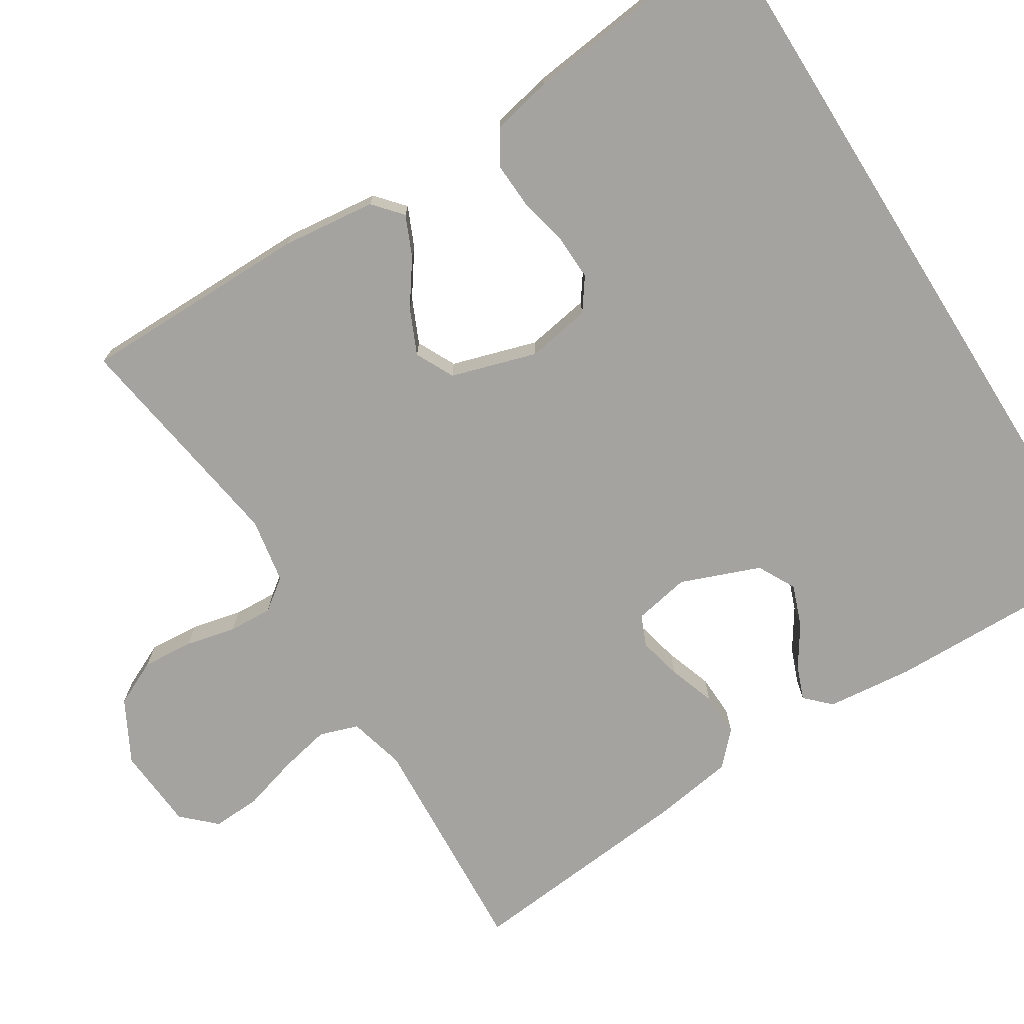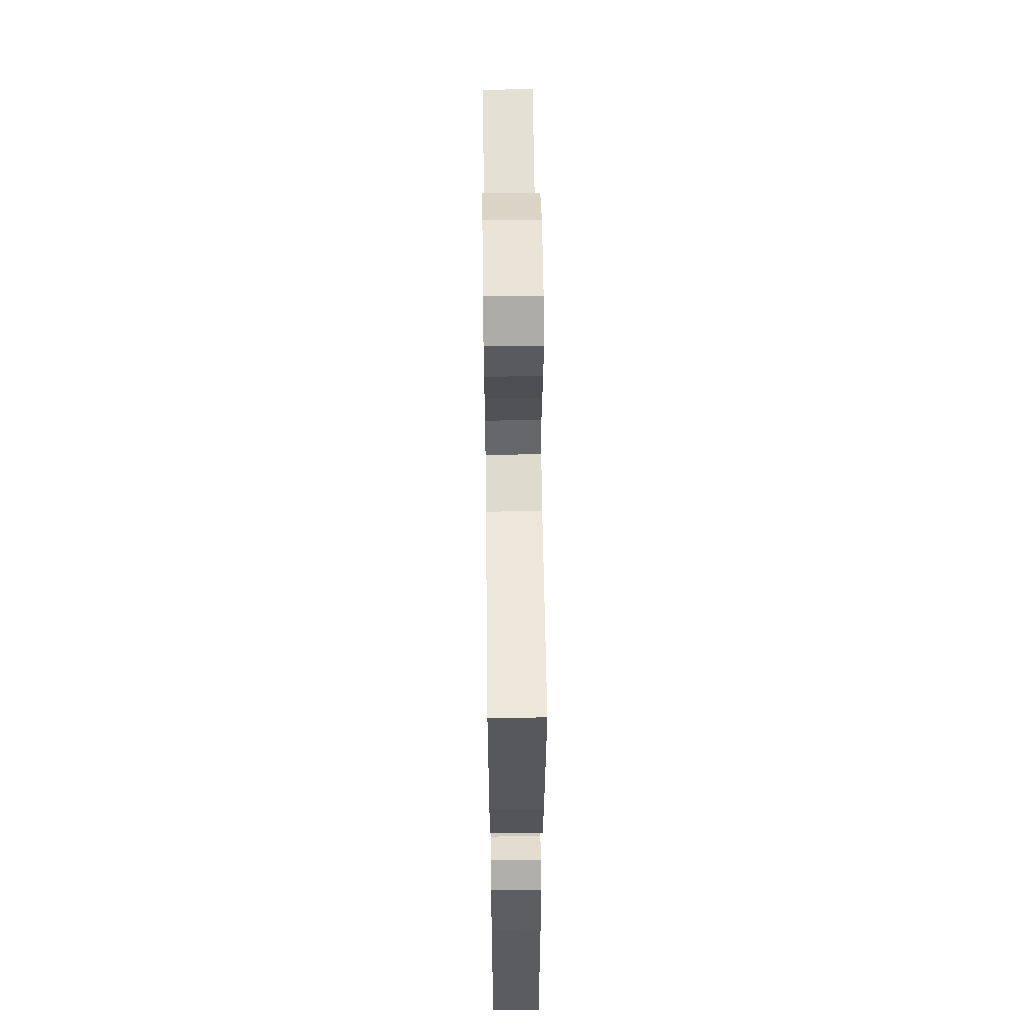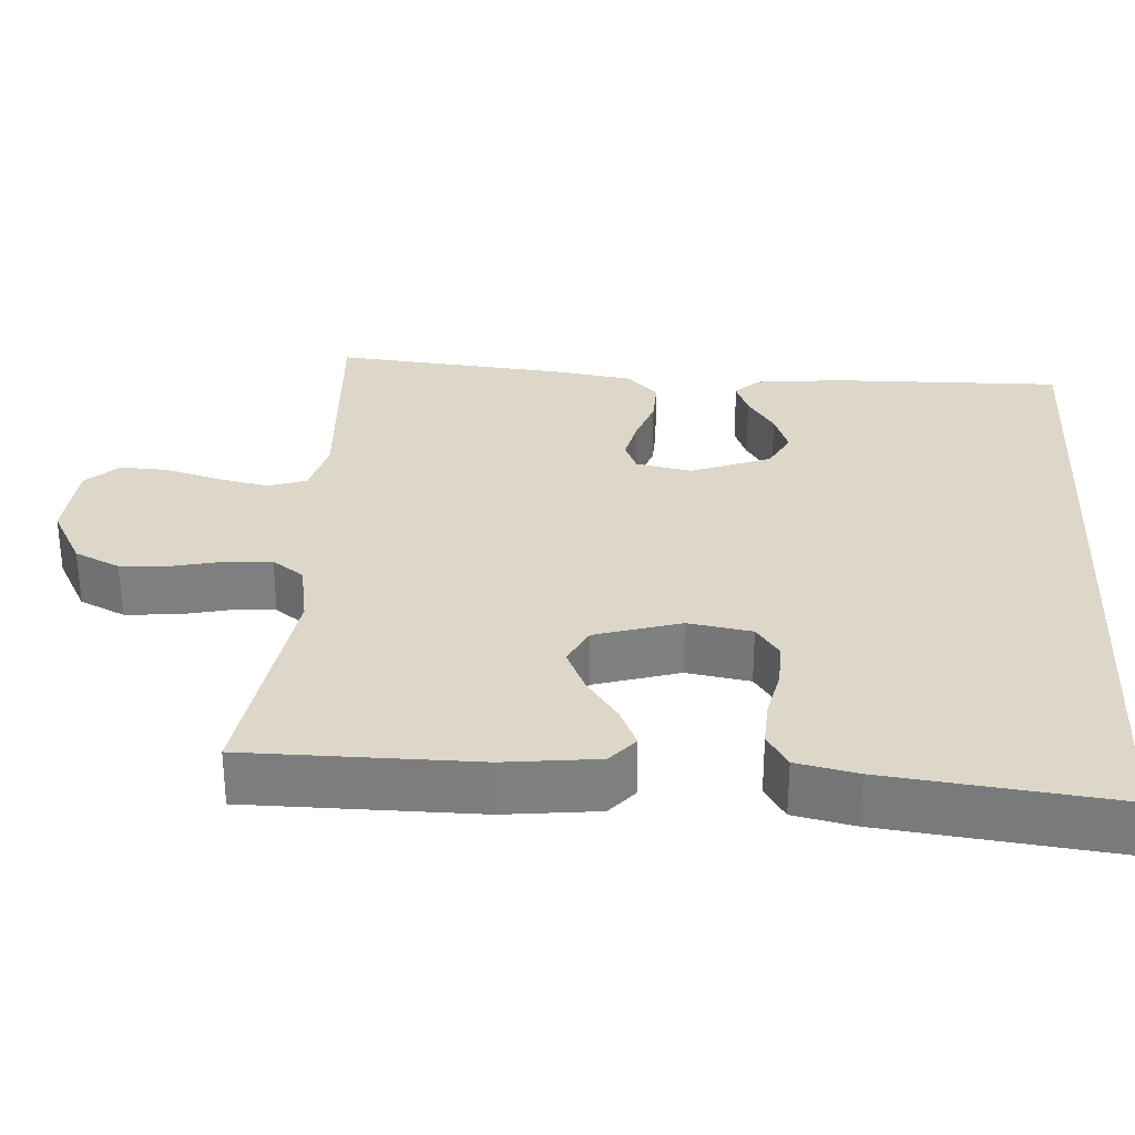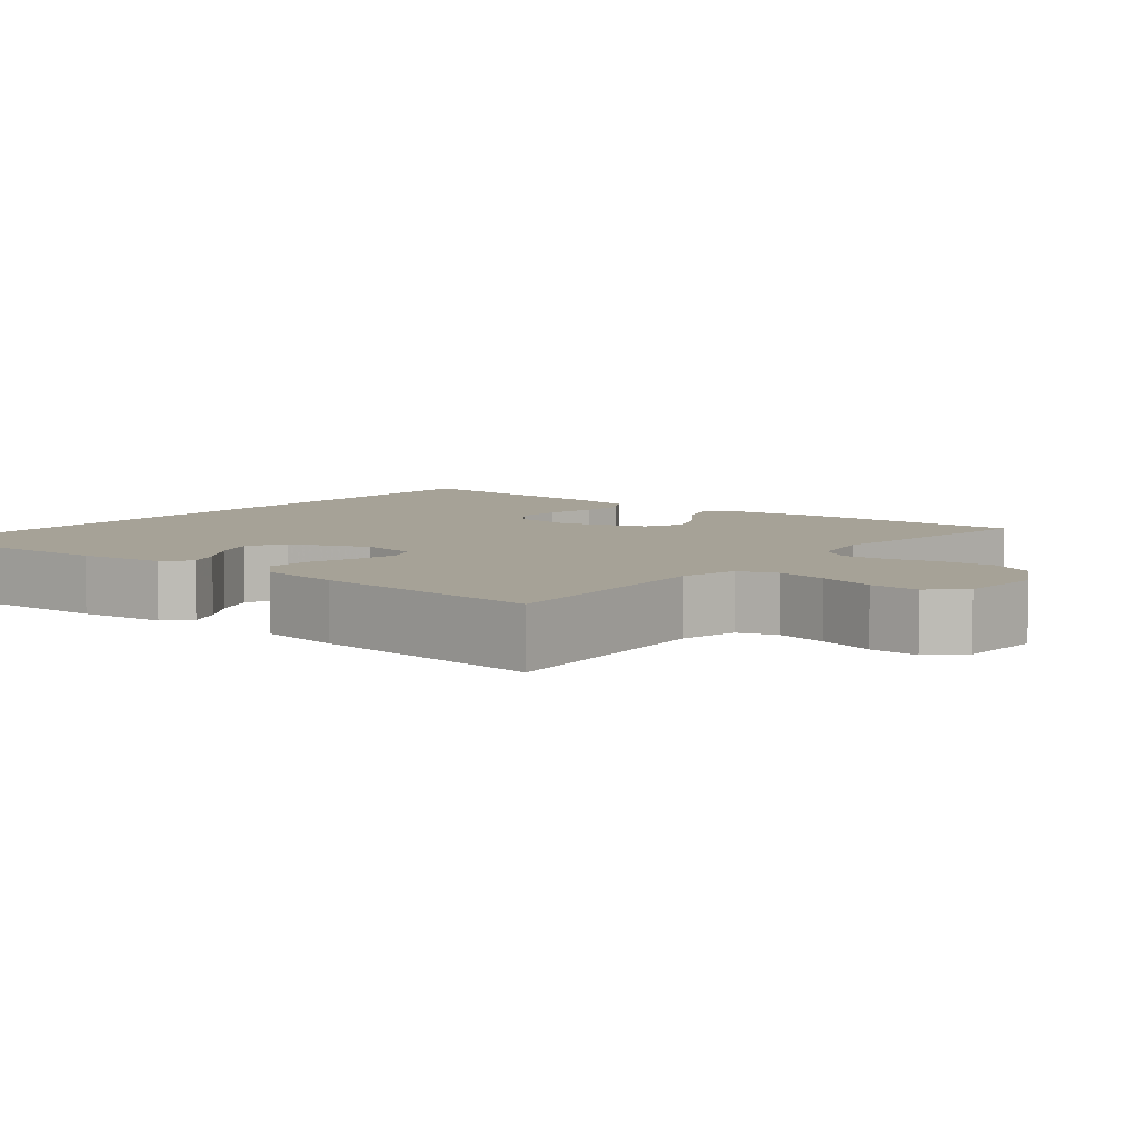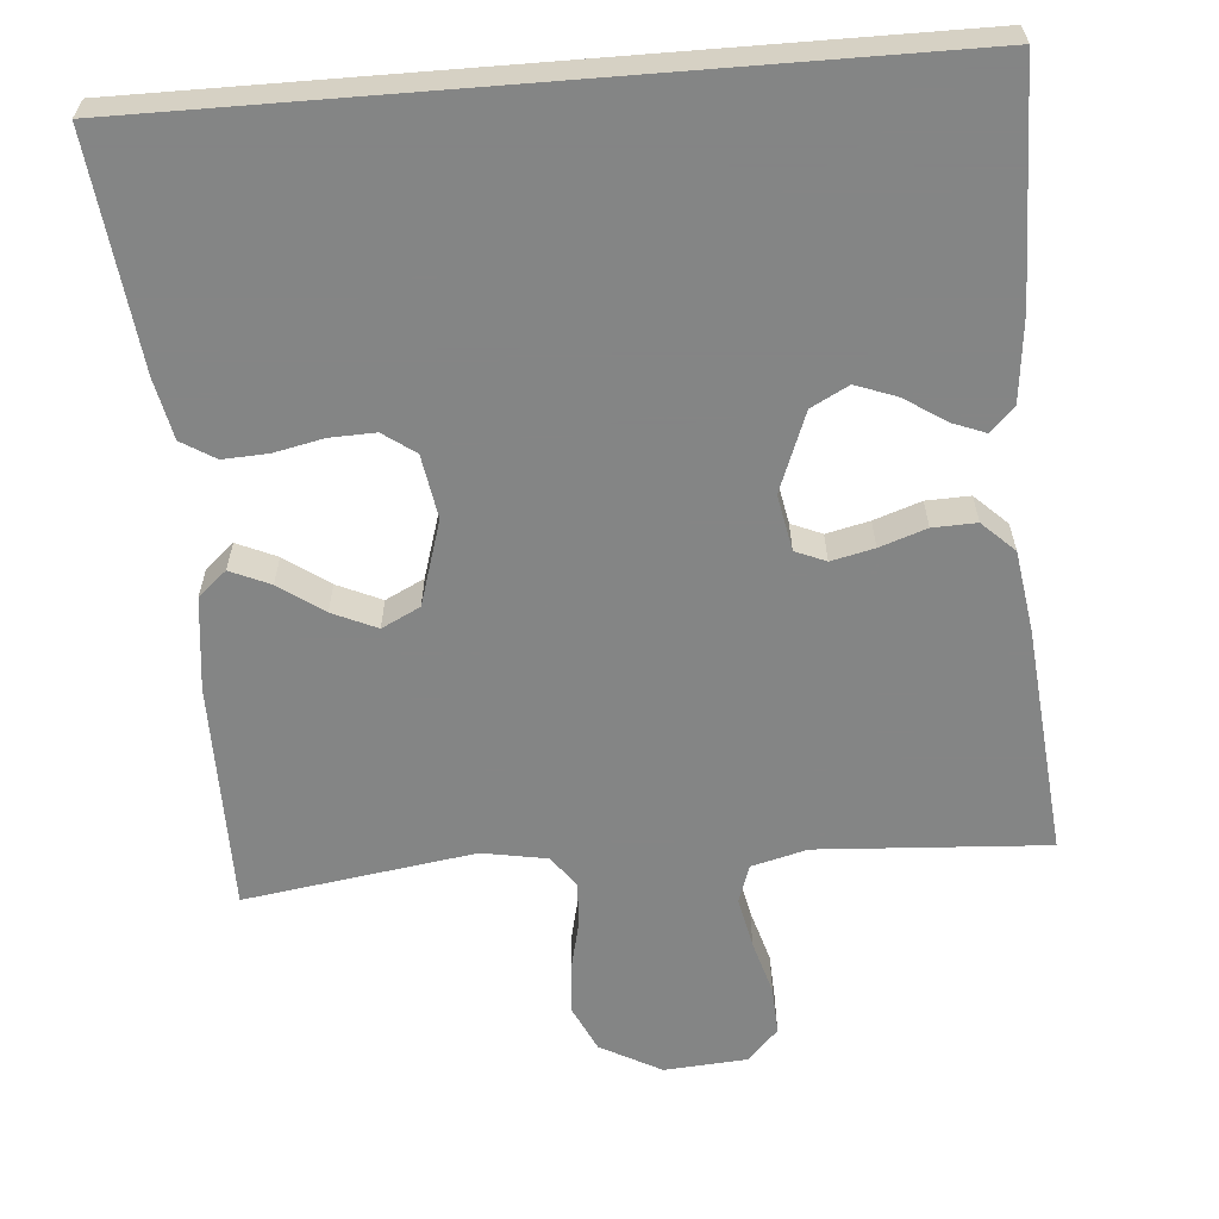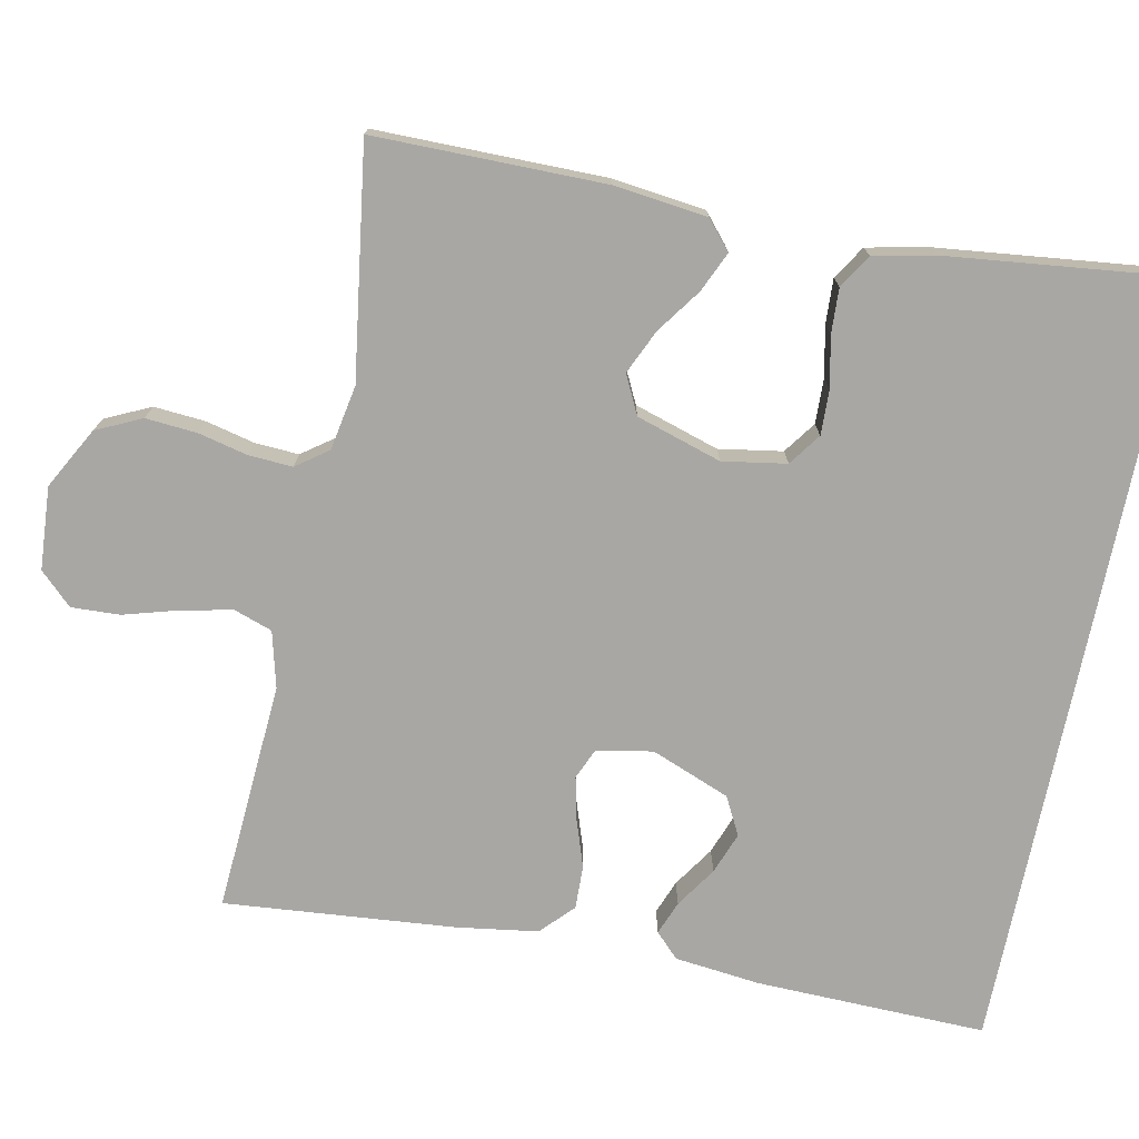
<metadata>
{"format":"obj","ext":"obj","renderer":"f3d","projection":"perspective","resolution":1024,"background":"white","views":[{"elev":-73.0,"azim":122.1,"up":"+Y"},{"elev":56.7,"azim":-90.7,"up":"+Z"},{"elev":30.3,"azim":93.6,"up":"+Y"},{"elev":6.5,"azim":-51.9,"up":"+Y"},{"elev":-61.6,"azim":-175.4,"up":"+Y"},{"elev":-74.8,"azim":78.3,"up":"+Y"}]}
</metadata>
<code>
v 0.533 0.07 -0.5
v -0.475 0.07 -0.5
v -0.469 0.07 -0.2
v -0.457 0.07 -0.088
v -0.426 0.07 -0.057
v -0.382 0.07 -0.074
v -0.329 0.07 -0.109
v -0.275 0.07 -0.129
v -0.226 0.07 -0.103
v -0.186 0.07 0
v -0.2 0.07 0.073
v -0.24 0.07 0.09
v -0.296 0.07 0.077
v -0.357 0.07 0.056
v -0.414 0.07 0.054
v -0.456 0.07 0.094
v -0.472 0.07 0.2
v -0.5 0.07 0.5
v -0.2 0.07 0.482
v -0.127 0.07 0.501
v -0.11 0.07 0.551
v -0.124 0.07 0.617
v -0.145 0.07 0.689
v -0.148 0.07 0.752
v -0.108 0.07 0.794
v 0 0.07 0.802
v 0.08 0.07 0.759
v 0.108 0.07 0.7
v 0.103 0.07 0.633
v 0.088 0.07 0.568
v 0.085 0.07 0.511
v 0.115 0.07 0.47
v 0.2 0.07 0.455
v 0.5 0.07 0.5
v 0.501 0.07 0.2
v 0.487 0.07 0.078
v 0.45 0.07 0.046
v 0.398 0.07 0.069
v 0.34 0.07 0.11
v 0.282 0.07 0.136
v 0.232 0.07 0.111
v 0.198 0.07 0
v 0.212 0.07 -0.083
v 0.254 0.07 -0.113
v 0.313 0.07 -0.111
v 0.378 0.07 -0.097
v 0.437 0.07 -0.094
v 0.481 0.07 -0.121
v 0.498 0.07 -0.2
v 0.533 0 -0.5
v -0.475 0 -0.5
v -0.469 0 -0.2
v -0.457 0 -0.088
v -0.426 0 -0.057
v -0.382 0 -0.074
v -0.329 0 -0.109
v -0.275 0 -0.129
v -0.226 0 -0.103
v -0.186 0 0
v -0.2 0 0.073
v -0.24 0 0.09
v -0.296 0 0.077
v -0.357 0 0.056
v -0.414 0 0.054
v -0.456 0 0.094
v -0.472 0 0.2
v -0.5 0 0.5
v -0.2 0 0.482
v -0.127 0 0.501
v -0.11 0 0.551
v -0.124 0 0.617
v -0.145 0 0.689
v -0.148 0 0.752
v -0.108 0 0.794
v 0 0 0.802
v 0.08 0 0.759
v 0.108 0 0.7
v 0.103 0 0.633
v 0.088 0 0.568
v 0.085 0 0.511
v 0.115 0 0.47
v 0.2 0 0.455
v 0.5 0 0.5
v 0.501 0 0.2
v 0.487 0 0.078
v 0.45 0 0.046
v 0.398 0 0.069
v 0.34 0 0.11
v 0.282 0 0.136
v 0.232 0 0.111
v 0.198 0 0
v 0.212 0 -0.083
v 0.254 0 -0.113
v 0.313 0 -0.111
v 0.378 0 -0.097
v 0.437 0 -0.094
v 0.481 0 -0.121
v 0.498 0 -0.2
f 45 46 47 48
f 44 45 48 49
f 36 37 38 39
f 36 39 40
f 33 34 35 36
f 32 33 36 40
f 31 32 40 41
f 27 28 29 30
f 27 30 31
f 26 27 31
f 25 26 31
f 22 23 24 25
f 21 22 25 31
f 20 21 31 41
f 16 17 18 19
f 13 14 15 16
f 12 13 16 19
f 11 12 19 20
f 4 5 6 7
f 4 7 8
f 3 4 8
f 2 3 8
f 44 49 1 2
f 43 44 2 8
f 42 43 8 9
f 41 42 9 10
f 10 11 20 41
f 97 96 95 94
f 98 97 94 93
f 88 87 86 85
f 89 88 85
f 85 84 83 82
f 89 85 82 81
f 90 89 81 80
f 79 78 77 76
f 80 79 76
f 80 76 75
f 80 75 74
f 74 73 72 71
f 80 74 71 70
f 90 80 70 69
f 68 67 66 65
f 65 64 63 62
f 68 65 62 61
f 69 68 61 60
f 56 55 54 53
f 57 56 53
f 57 53 52
f 57 52 51
f 51 50 98 93
f 57 51 93 92
f 58 57 92 91
f 59 58 91 90
f 90 69 60 59
f 1 50 51 2
f 2 51 52 3
f 3 52 53 4
f 4 53 54 5
f 5 54 55 6
f 6 55 56 7
f 7 56 57 8
f 8 57 58 9
f 9 58 59 10
f 10 59 60 11
f 11 60 61 12
f 12 61 62 13
f 13 62 63 14
f 14 63 64 15
f 15 64 65 16
f 16 65 66 17
f 17 66 67 18
f 18 67 68 19
f 19 68 69 20
f 20 69 70 21
f 21 70 71 22
f 22 71 72 23
f 23 72 73 24
f 24 73 74 25
f 25 74 75 26
f 26 75 76 27
f 27 76 77 28
f 28 77 78 29
f 29 78 79 30
f 30 79 80 31
f 31 80 81 32
f 32 81 82 33
f 33 82 83 34
f 34 83 84 35
f 35 84 85 36
f 36 85 86 37
f 37 86 87 38
f 38 87 88 39
f 39 88 89 40
f 40 89 90 41
f 41 90 91 42
f 42 91 92 43
f 43 92 93 44
f 44 93 94 45
f 45 94 95 46
f 46 95 96 47
f 47 96 97 48
f 48 97 98 49
f 49 98 50 1

</code>
